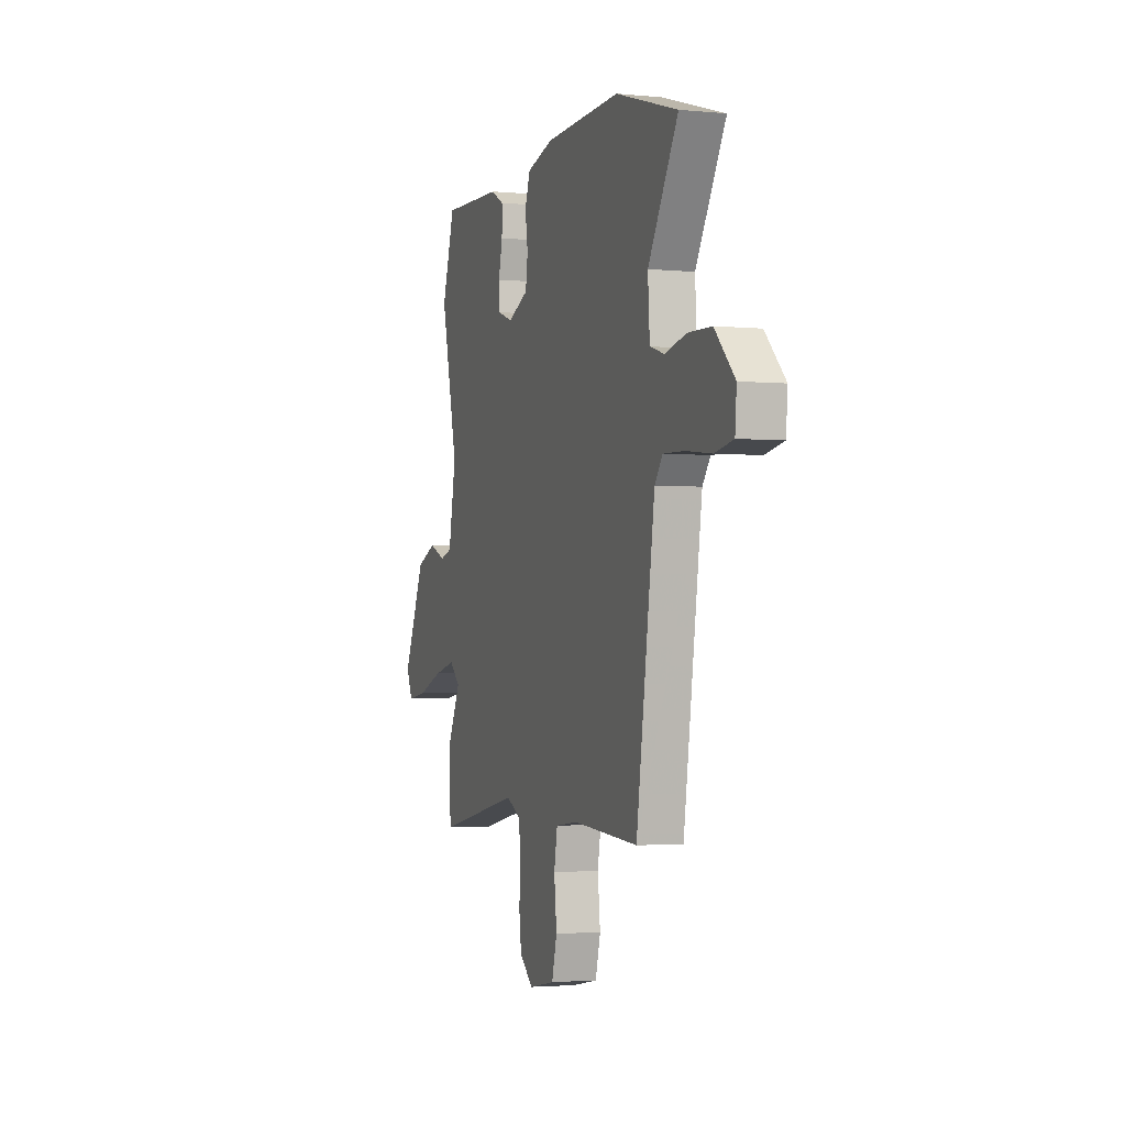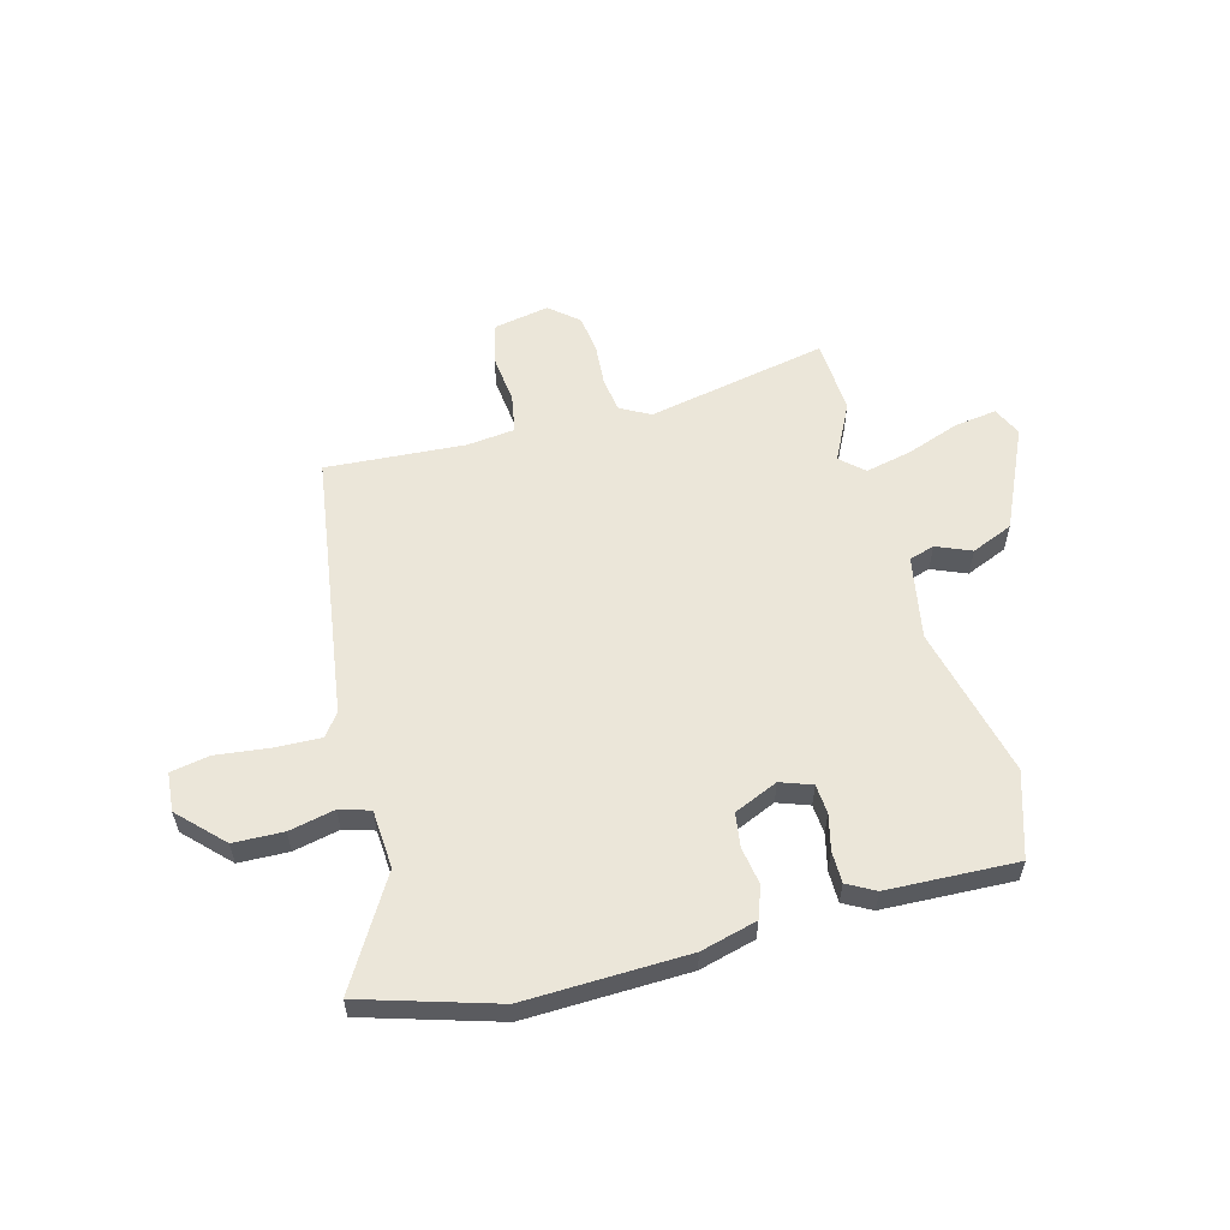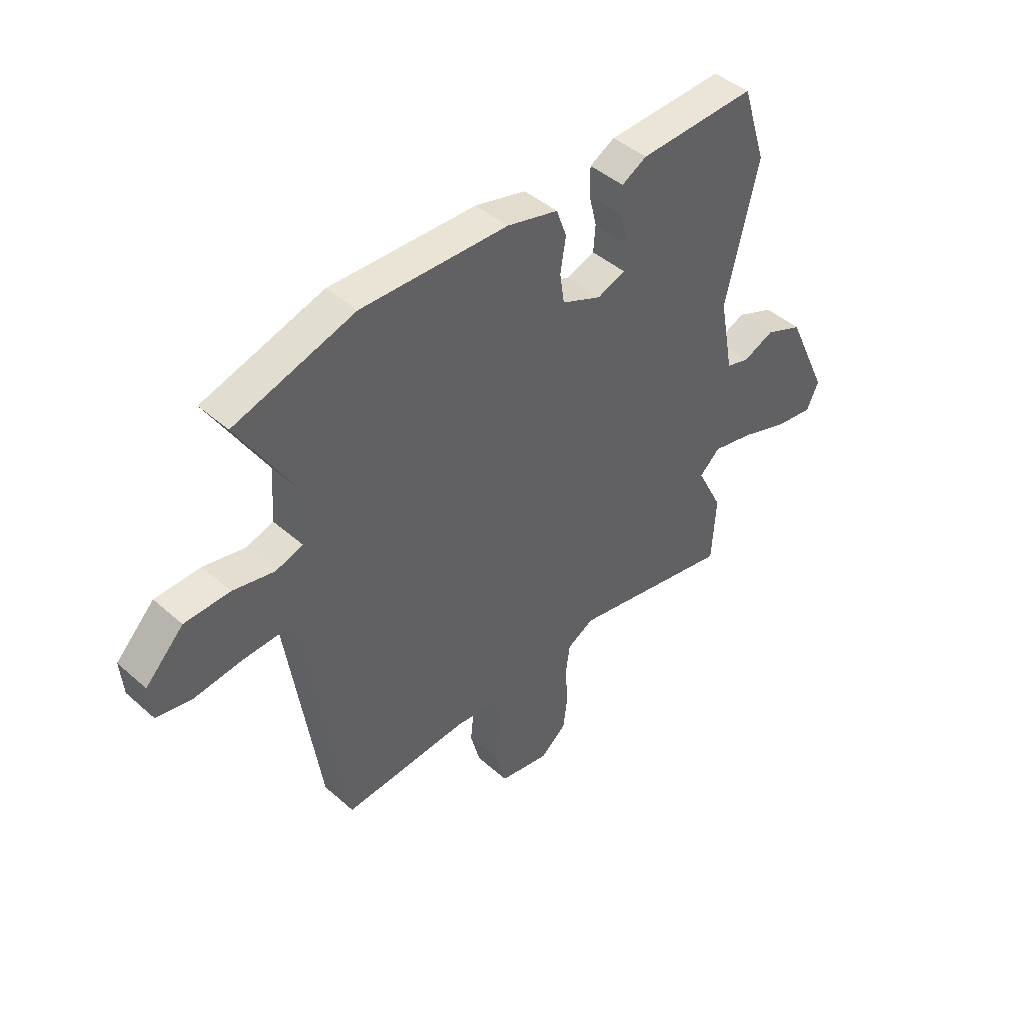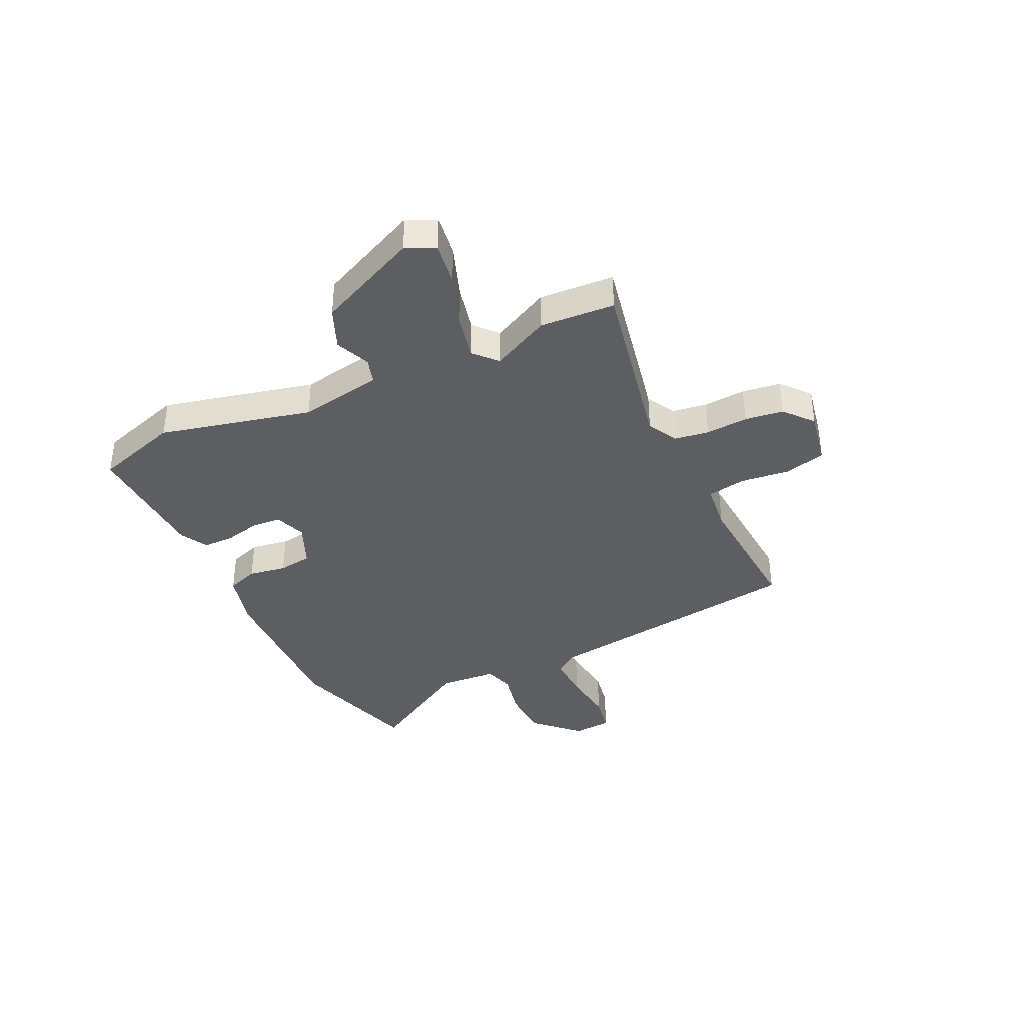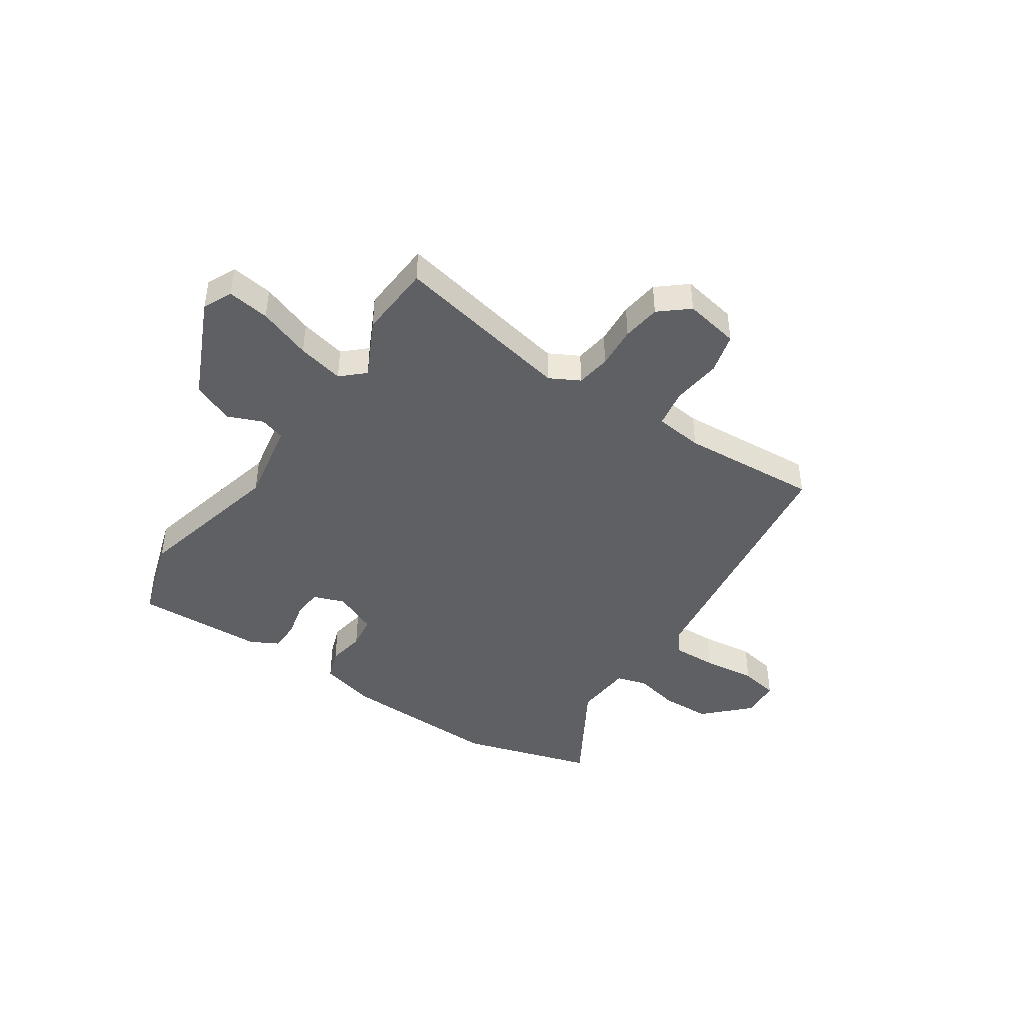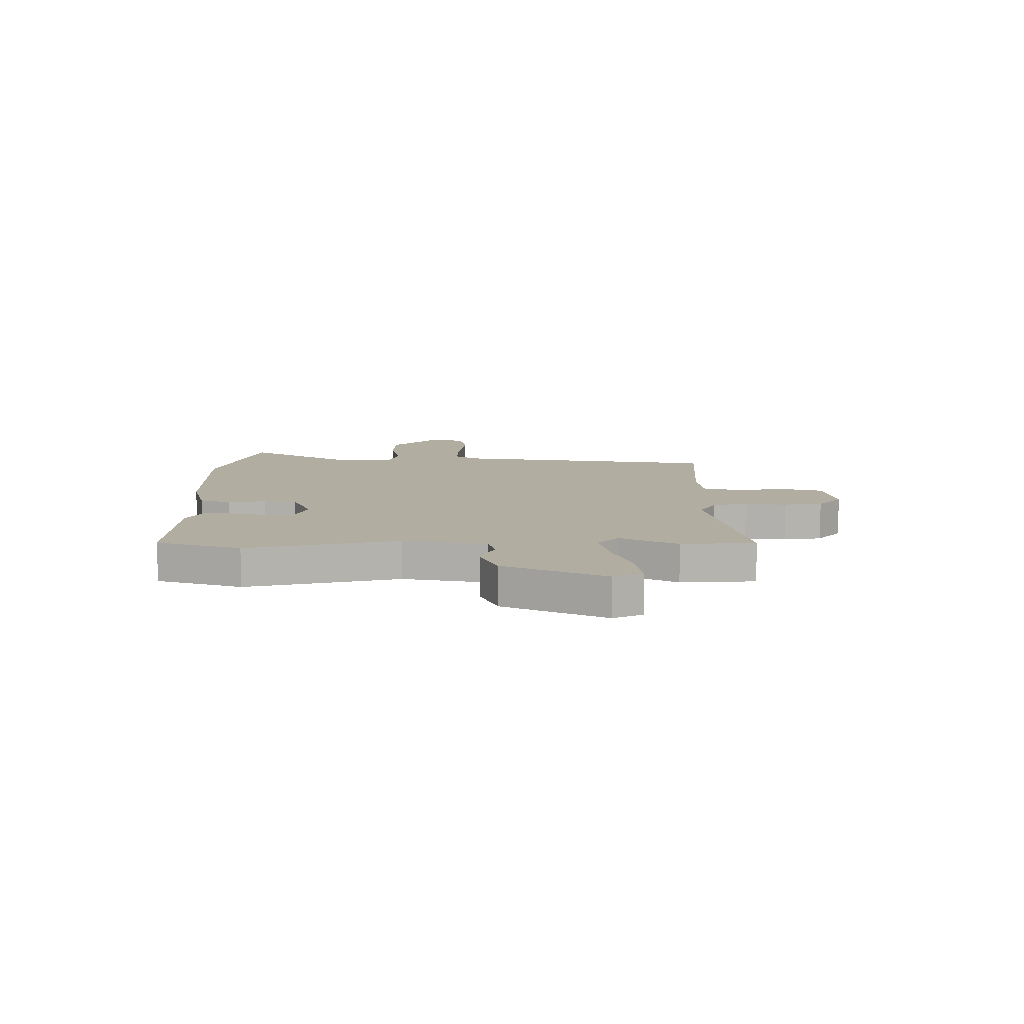
<metadata>
{"format":"obj","ext":"obj","renderer":"f3d","projection":"perspective","resolution":1024,"background":"white","views":[{"elev":-2.5,"azim":-108.7,"up":"+Z"},{"elev":57.3,"azim":-15.2,"up":"+Y"},{"elev":44.2,"azim":-44.3,"up":"+Z"},{"elev":-37.9,"azim":115.2,"up":"+Y"},{"elev":-43.6,"azim":145.8,"up":"+Y"},{"elev":10.3,"azim":89.9,"up":"+Y"}]}
</metadata>
<code>
v 0.505 0.07 -0.409
v 0.497 0.07 -0.547
v 0.164 0.07 -0.481
v 0.109 0.07 -0.511
v 0.1 0.07 -0.575
v 0.106 0.07 -0.653
v 0.097 0.07 -0.724
v 0.044 0.07 -0.769
v -0.058 0.07 -0.75
v -0.078 0.07 -0.675
v -0.068 0.07 -0.583
v -0.081 0.07 -0.512
v -0.17 0.07 -0.502
v -0.426 0.07 -0.52
v -0.499 0.07 -0.026
v -0.53 0.07 0.015
v -0.614 0.07 0.012
v -0.713 0.07 0
v -0.785 0.07 0.013
v -0.791 0.07 0.085
v -0.713 0.07 0.165
v -0.621 0.07 0.168
v -0.537 0.07 0.15
v -0.481 0.07 0.167
v -0.474 0.07 0.275
v -0.592 0.07 0.472
v -0.347 0.07 0.547
v -0.048 0.07 0.539
v 0.056 0.07 0.512
v 0.077 0.07 0.454
v 0.066 0.07 0.384
v 0.075 0.07 0.322
v 0.156 0.07 0.287
v 0.214 0.07 0.308
v 0.218 0.07 0.362
v 0.202 0.07 0.428
v 0.202 0.07 0.486
v 0.253 0.07 0.514
v 0.492 0.07 0.524
v 0.542 0.07 0.368
v 0.476 0.07 0.087
v 0.505 0.07 -0.067
v 0.552 0.07 -0.081
v 0.616 0.07 -0.054
v 0.693 0.07 -0.086
v 0.78 0.07 -0.274
v 0.755 0.07 -0.328
v 0.677 0.07 -0.317
v 0.579 0.07 -0.282
v 0.493 0.07 -0.263
v 0.451 0.07 -0.302
v 0.505 0 -0.409
v 0.497 0 -0.547
v 0.164 0 -0.481
v 0.109 0 -0.511
v 0.1 0 -0.575
v 0.106 0 -0.653
v 0.097 0 -0.724
v 0.044 0 -0.769
v -0.058 0 -0.75
v -0.078 0 -0.675
v -0.068 0 -0.583
v -0.081 0 -0.512
v -0.17 0 -0.502
v -0.426 0 -0.52
v -0.499 0 -0.026
v -0.53 0 0.015
v -0.614 0 0.012
v -0.713 0 0
v -0.785 0 0.013
v -0.791 0 0.085
v -0.713 0 0.165
v -0.621 0 0.168
v -0.537 0 0.15
v -0.481 0 0.167
v -0.474 0 0.275
v -0.592 0 0.472
v -0.347 0 0.547
v -0.048 0 0.539
v 0.056 0 0.512
v 0.077 0 0.454
v 0.066 0 0.384
v 0.075 0 0.322
v 0.156 0 0.287
v 0.214 0 0.308
v 0.218 0 0.362
v 0.202 0 0.428
v 0.202 0 0.486
v 0.253 0 0.514
v 0.492 0 0.524
v 0.542 0 0.368
v 0.476 0 0.087
v 0.505 0 -0.067
v 0.552 0 -0.081
v 0.616 0 -0.054
v 0.693 0 -0.086
v 0.78 0 -0.274
v 0.755 0 -0.328
v 0.677 0 -0.317
v 0.579 0 -0.282
v 0.493 0 -0.263
v 0.451 0 -0.302
f 46 47 48 49
f 46 49 50
f 43 44 45 46
f 42 43 46 50
f 41 42 50 51
f 39 40 41
f 38 39 41 51
f 35 36 37 38
f 34 35 38 51
f 28 29 30 31
f 28 31 32
f 25 26 27 28
f 24 25 28 32
f 23 24 32 33
f 21 22 23
f 20 21 23
f 17 18 19 20
f 16 17 20 23
f 15 16 23 33
f 13 14 15 33
f 8 9 10 11
f 8 11 12
f 5 6 7 8
f 4 5 8 12
f 3 4 12 13
f 51 1 2 3
f 33 34 51
f 3 13 33 51
f 100 99 98 97
f 101 100 97
f 97 96 95 94
f 101 97 94 93
f 102 101 93 92
f 92 91 90
f 102 92 90 89
f 89 88 87 86
f 102 89 86 85
f 82 81 80 79
f 83 82 79
f 79 78 77 76
f 83 79 76 75
f 84 83 75 74
f 74 73 72
f 74 72 71
f 71 70 69 68
f 74 71 68 67
f 84 74 67 66
f 84 66 65 64
f 62 61 60 59
f 63 62 59
f 59 58 57 56
f 63 59 56 55
f 64 63 55 54
f 54 53 52 102
f 102 85 84
f 102 84 64 54
f 1 52 53 2
f 2 53 54 3
f 3 54 55 4
f 4 55 56 5
f 5 56 57 6
f 6 57 58 7
f 7 58 59 8
f 8 59 60 9
f 9 60 61 10
f 10 61 62 11
f 11 62 63 12
f 12 63 64 13
f 13 64 65 14
f 14 65 66 15
f 15 66 67 16
f 16 67 68 17
f 17 68 69 18
f 18 69 70 19
f 19 70 71 20
f 20 71 72 21
f 21 72 73 22
f 22 73 74 23
f 23 74 75 24
f 24 75 76 25
f 25 76 77 26
f 26 77 78 27
f 27 78 79 28
f 28 79 80 29
f 29 80 81 30
f 30 81 82 31
f 31 82 83 32
f 32 83 84 33
f 33 84 85 34
f 34 85 86 35
f 35 86 87 36
f 36 87 88 37
f 37 88 89 38
f 38 89 90 39
f 39 90 91 40
f 40 91 92 41
f 41 92 93 42
f 42 93 94 43
f 43 94 95 44
f 44 95 96 45
f 45 96 97 46
f 46 97 98 47
f 47 98 99 48
f 48 99 100 49
f 49 100 101 50
f 50 101 102 51
f 51 102 52 1

</code>
